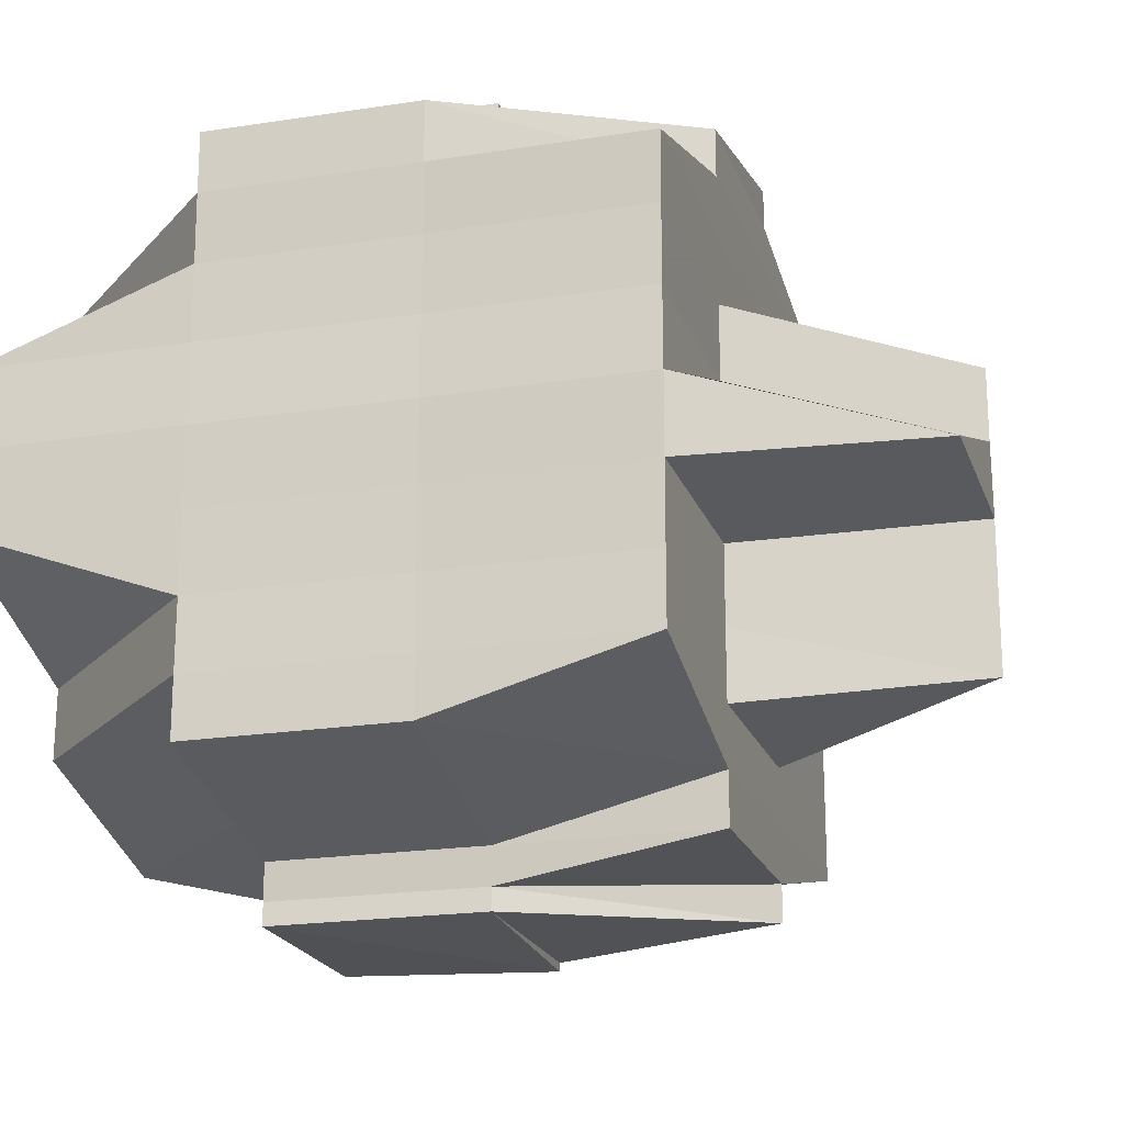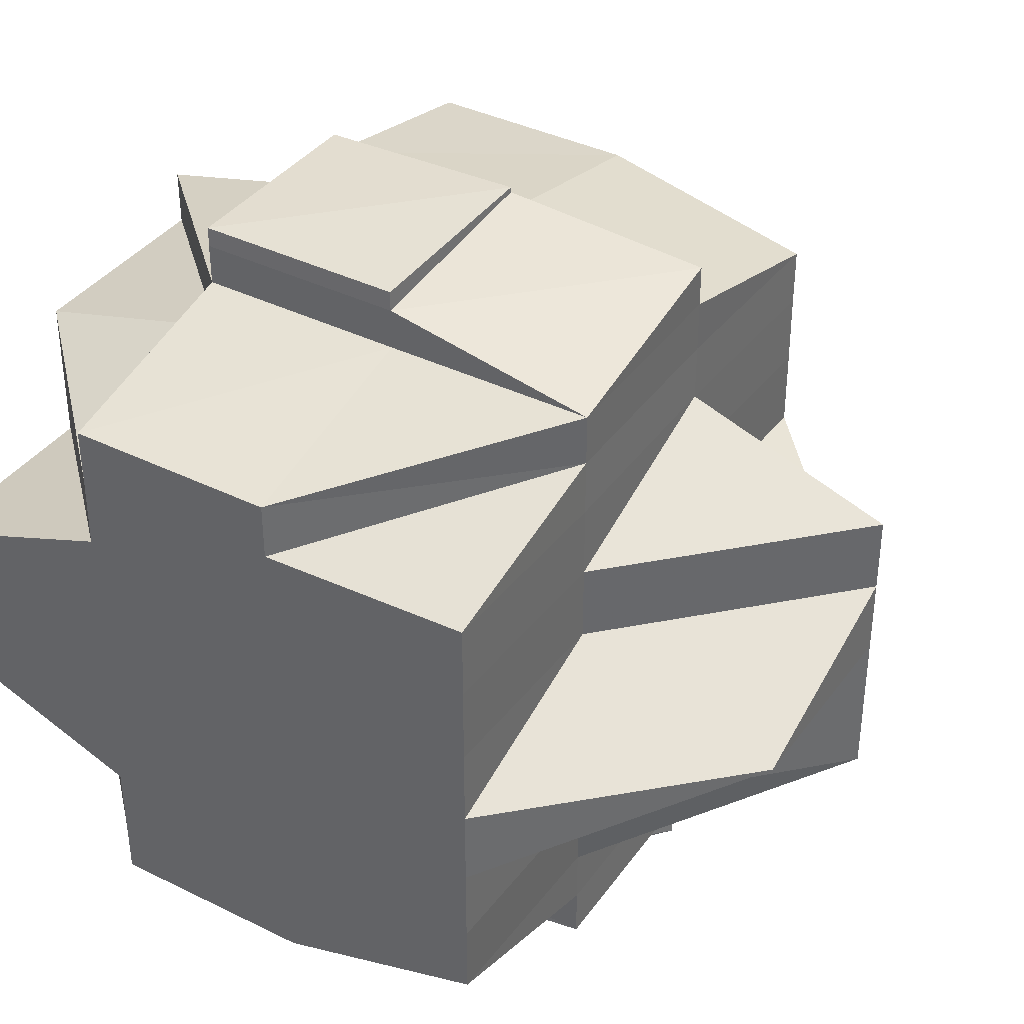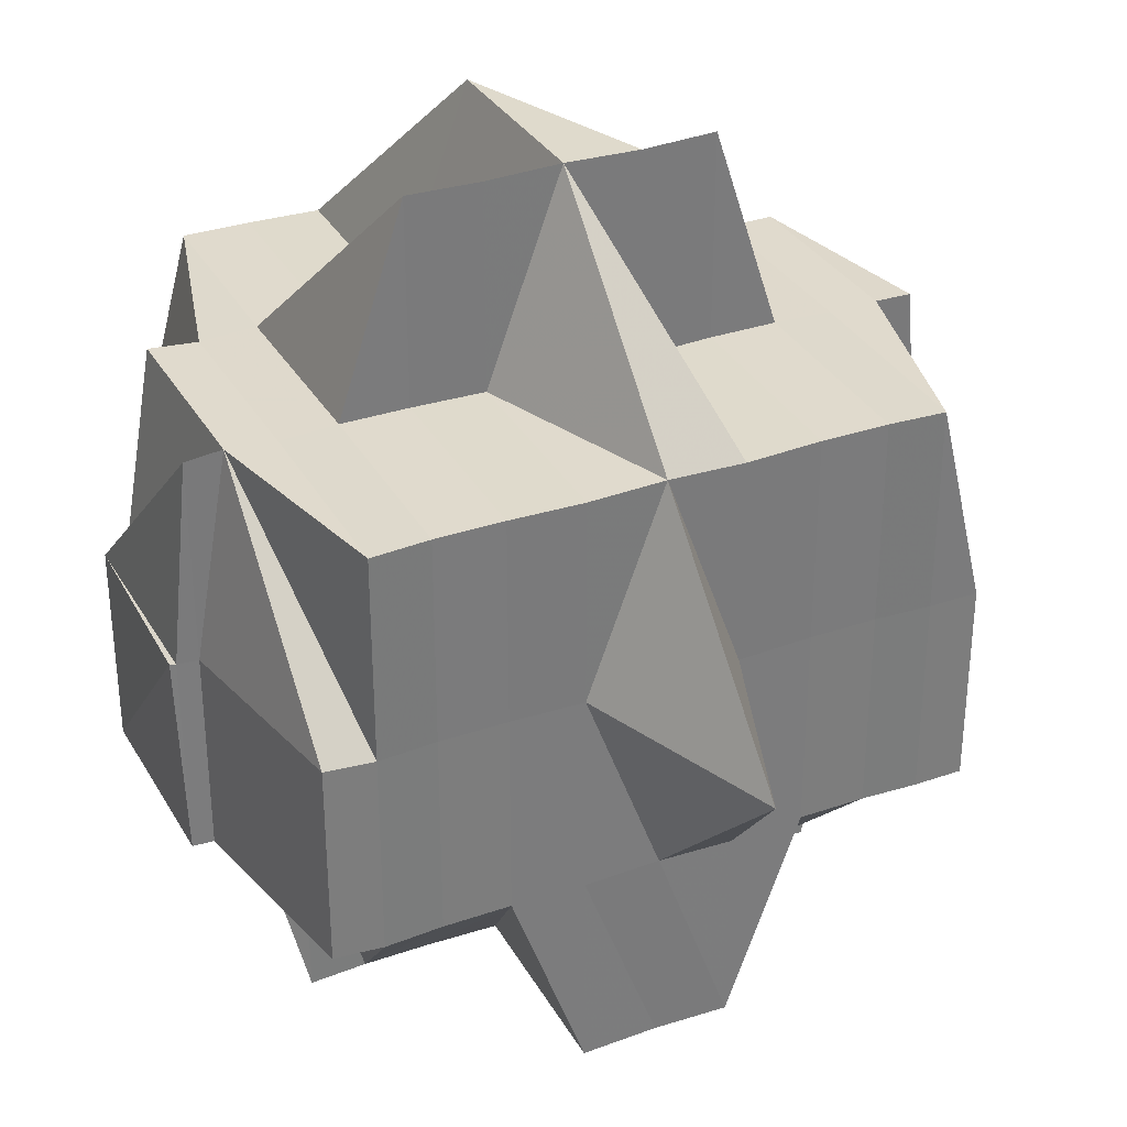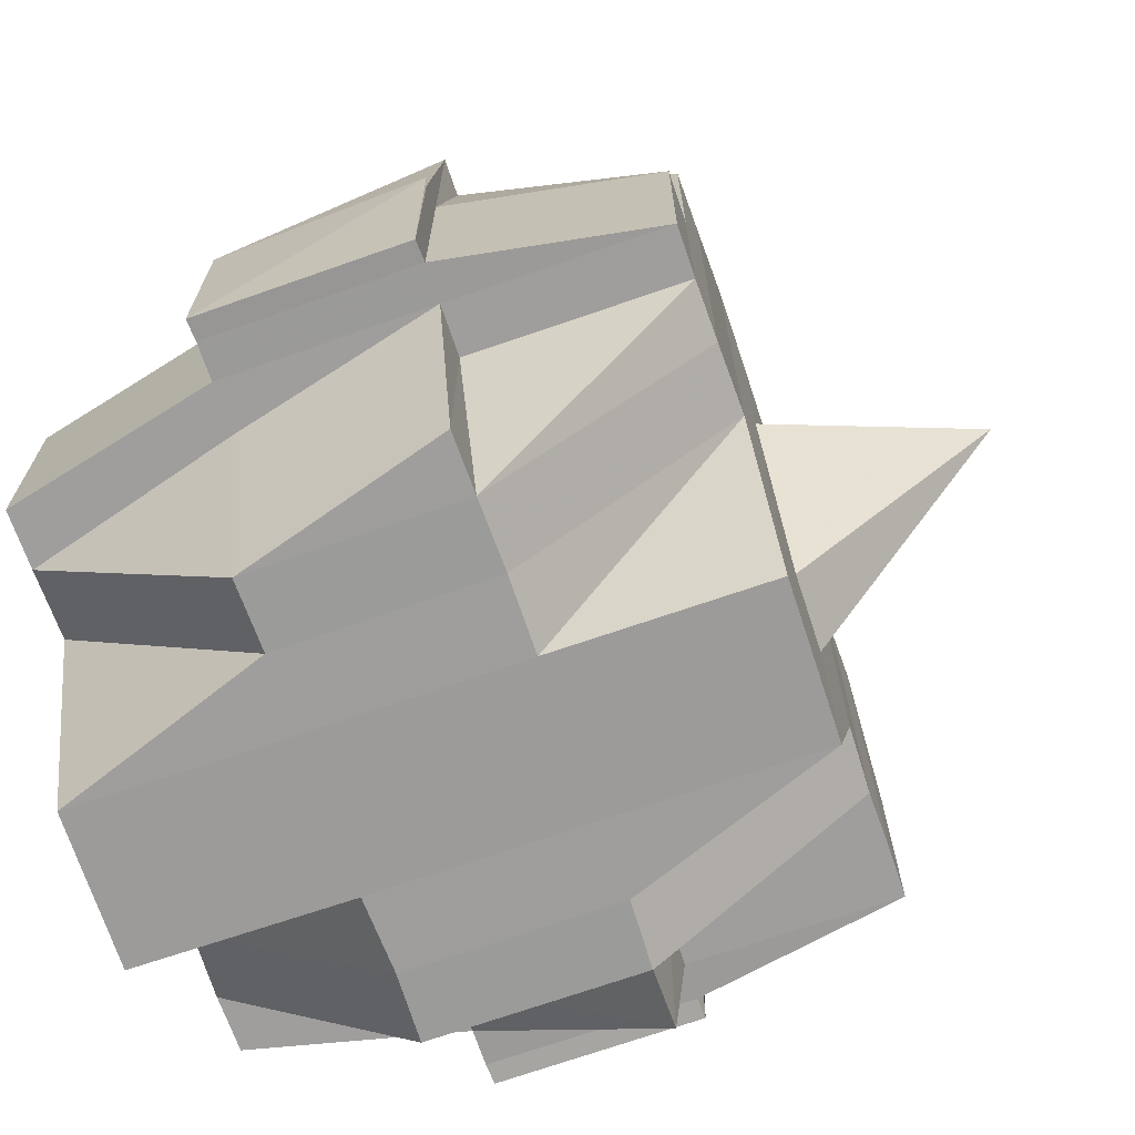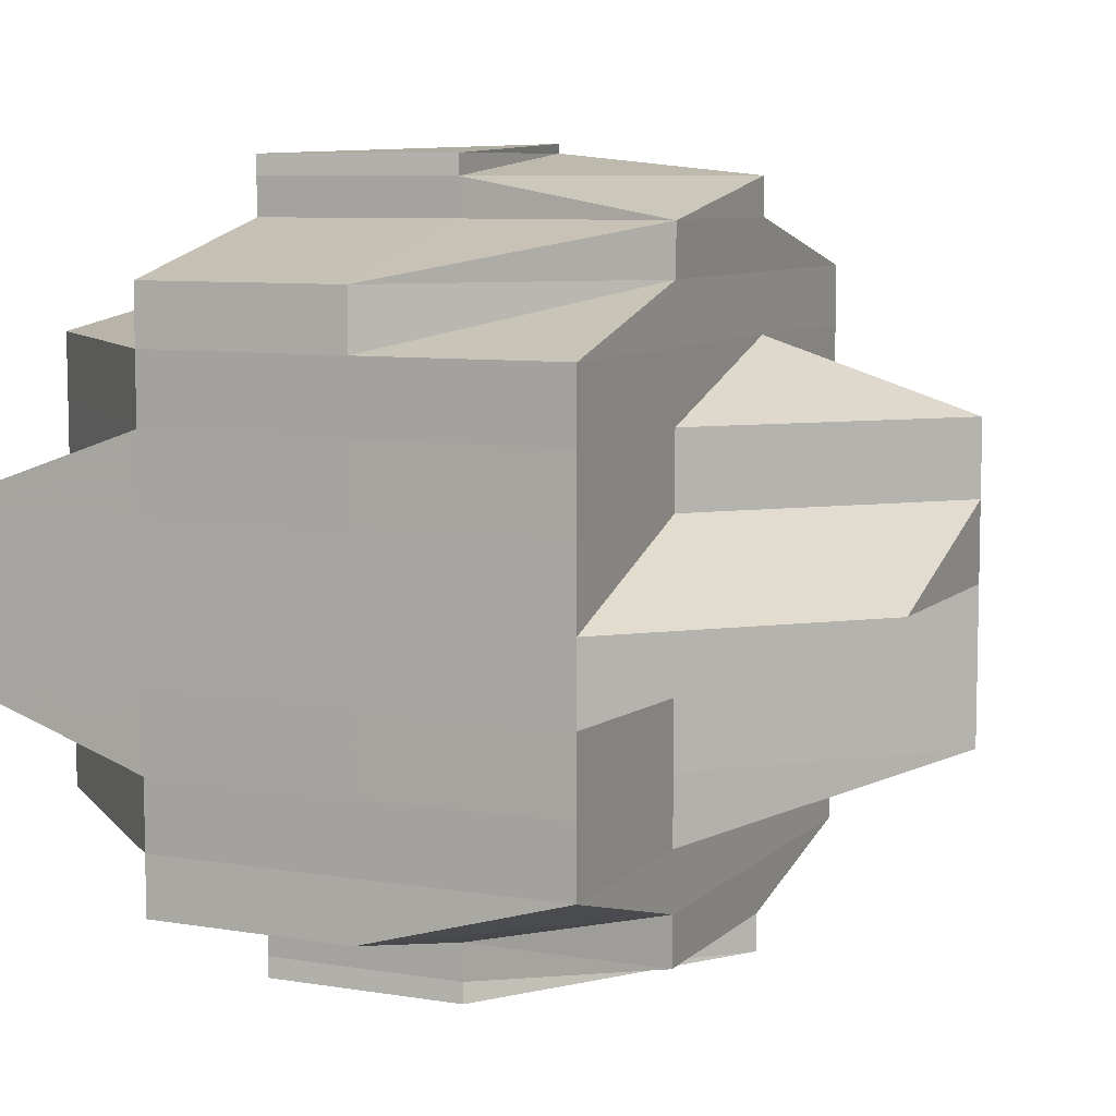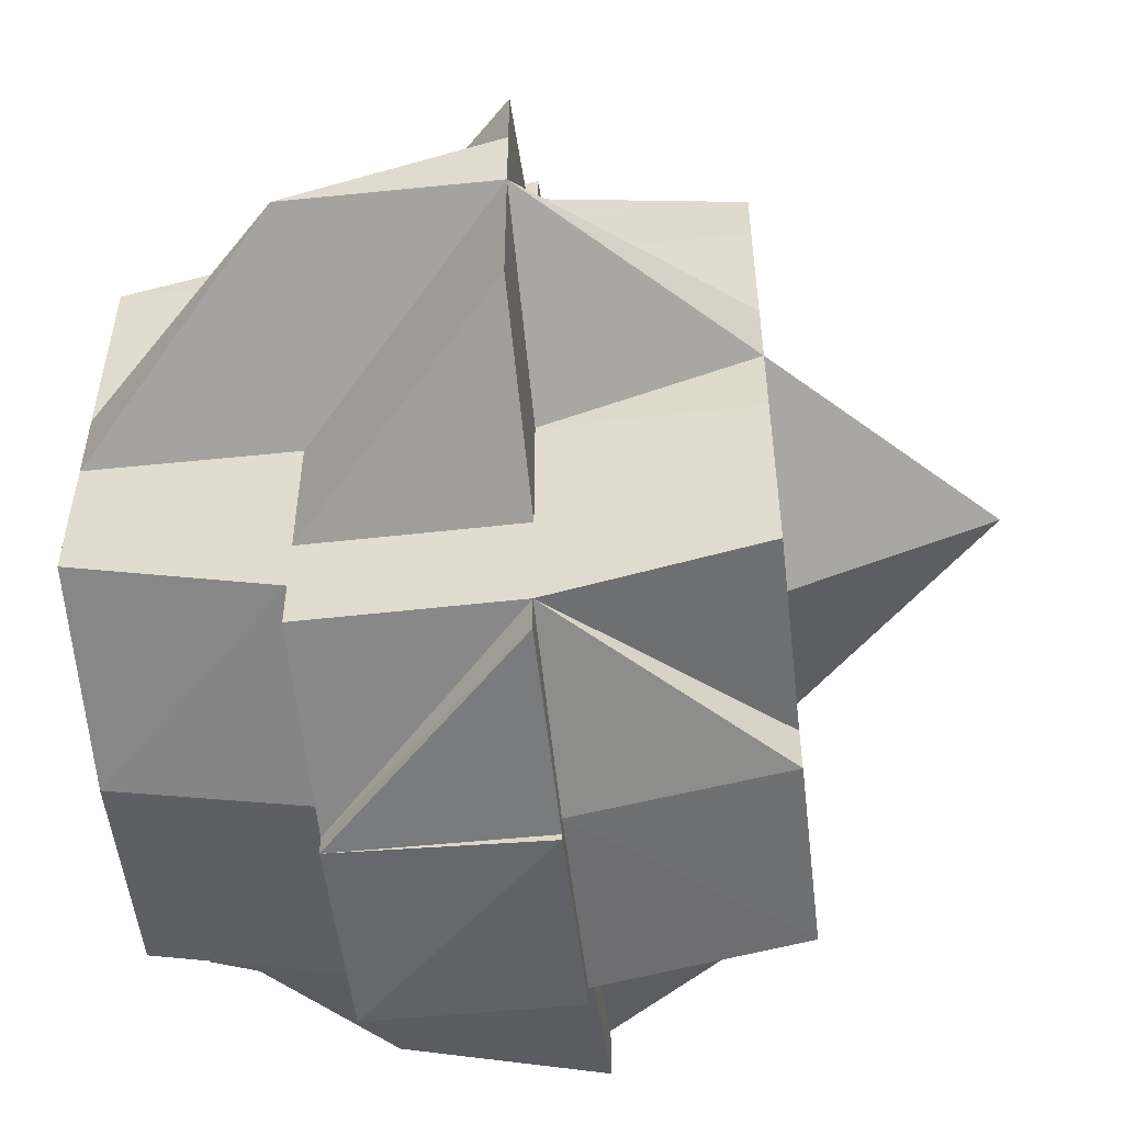
<metadata>
{"format":"obj","ext":"obj","renderer":"f3d","projection":"perspective","resolution":1024,"background":"white","views":[{"elev":-20.1,"azim":106.3,"up":"+Z"},{"elev":37.6,"azim":121.9,"up":"+Z"},{"elev":32.9,"azim":-115.5,"up":"+Y"},{"elev":-70.3,"azim":-160.9,"up":"+Y"},{"elev":7.8,"azim":114.5,"up":"+Z"},{"elev":-53.0,"azim":-173.4,"up":"+Z"}]}
</metadata>
<code>
o 1261
v 2236 1873 10.15
v 2236 1873 10.15
v 2236 1873 10.15
v 2236 1873 10.15
v 2236 1873 10.15
v 2236 1873 10.15
v 2236 1873 10.15
v 2236 1873 10.15
v 2236 1873 10.15
v 2236 1873 10.15
v 2236 1873 10.15
v 2236 1873 10.15
v 2236 1873 10.15
v 2236 1873 10.15
v 2236 1873 10.15
v 2236 1873 10.15
v 2236 1873 10.15
v 2236 1873 10.15
v 2236 1873 10.15
v 2236 1873 10.15
v 2236 1873 10.15
v 2236 1873 10.15
v 2236 1873 10.15
v 2236 1873 10.15
v 2236 1873 10.15
v 2236 1873 10.15
v 2236 1873 10.15
v 2236 1873 10.15
v 2236 1873 10.15
v 2236 1873 10.15
v 2236 1873 10.15
v 2236 1873 10.15
v 2236 1873 10.15
v 2236 1873 10.15
v 2236 1873 10.15
v 2236 1873 10.15
v 2236 1873 10.15
v 2236 1873 10.15
v 2236 1873 10.15
v 2236 1873 10.15
v 2236 1873 10.15
v 2236 1873 10.15
v 2236 1873 10.15
v 2236 1873 10.15
v 2236 1873 10.15
v 2236 1873 10.15
v 2236 1873 10.15
v 2236 1873 10.14
v 2236 1873 10.14
v 2236 1873 10.15
v 2236 1873 10.14
v 2236 1873 10.14
v 2236 1873 10.15
v 2236 1873 10.14
v 2236 1873 10.14
v 2236 1873 10.14
v 2236 1873 10.15
v 2236 1873 10.15
v 2236 1873 10.14
v 2236 1873 10.14
v 2236 1873 10.15
v 2236 1873 10.15
v 2236 1873 10.15
v 2236 1873 10.15
v 2236 1873 10.15
v 2236 1873 10.15
v 2236 1873 10.15
v 2236 1873 10.15
v 2236 1873 10.15
v 2236 1873 10.15
v 2236 1873 10.15
v 2236 1873 10.15
v 2236 1873 10.15
v 2236 1873 10.15
v 2236 1873 10.15
v 2236 1873 10.15
v 2236 1873 10.15
v 2236 1873 10.15
v 2236 1873 10.15
v 2236 1873 10.15
v 2236 1873 10.14
v 2236 1873 10.14
v 2236 1873 10.14
v 2236 1873 10.14
v 2236 1873 10.14
v 2236 1873 10.14
v 2236 1873 10.14
v 2236 1873 10.14
v 2236 1873 10.14
v 2236 1873 10.14
v 2236 1873 10.14
v 2236 1873 10.15
v 2236 1873 10.15
v 2236 1873 10.14
v 2236 1873 10.14
v 2236 1873 10.14
v 2236 1873 10.14
v 2236 1873 10.14
v 2236 1873 10.15
v 2236 1873 10.14
v 2236 1873 10.14
v 2236 1873 10.14
v 2236 1873 10.14
v 2236 1873 10.14
v 2236 1873 10.14
v 2236 1873 10.14
v 2236 1873 10.14
v 2236 1873 10.13
v 2236 1873 10.13
v 2236 1873 10.13
v 2236 1873 10.14
v 2236 1873 10.13
v 2236 1873 10.13
v 2236 1873 10.13
v 2236 1873 10.12
v 2236 1873 10.13
v 2236 1873 10.13
v 2236 1873 10.13
v 2236 1873 10.13
v 2236 1873 10.12
v 2236 1873 10.12
v 2236 1873 10.13
v 2236 1873 10.13
v 2236 1873 10.13
v 2236 1873 10.12
v 2236 1873 10.13
v 2236 1873 10.12
v 2236 1873 10.13
v 2236 1873 10.13
v 2236 1873 10.13
v 2236 1873 10.14
v 2236 1873 10.13
v 2236 1873 10.14
v 2236 1873 10.13
v 2236 1873 10.13
v 2236 1873 10.14
v 2236 1873 10.14
v 2236 1873 10.14
v 2236 1873 10.14
v 2236 1873 10.14
v 2236 1873 10.14
v 2236 1873 10.14
v 2236 1873 10.14
v 2236 1873 10.13
v 2236 1873 10.14
v 2236 1873 10.14
v 2236 1873 10.14
v 2236 1873 10.14
v 2236 1873 10.15
v 2236 1873 10.15
v 2236 1873 10.14
v 2236 1873 10.15
v 2236 1873 10.15
v 2236 1873 10.15
v 2236 1873 10.15
v 2236 1873 10.15
v 2236 1873 10.15
v 2236 1873 10.15
v 2236 1873 10.14
v 2236 1873 10.14
v 2236 1873 10.13
v 2236 1873 10.14
v 2236 1873 10.14
v 2236 1873 10.13
v 2236 1873 10.13
v 2236 1873 10.13
v 2236 1873 10.14
v 2236 1873 10.14
v 2236 1873 10.14
v 2236 1873 10.14
v 2236 1873 10.14
v 2236 1873 10.14
v 2236 1873 10.14
v 2236 1873 10.13
v 2236 1873 10.13
v 2236 1873 10.14
v 2236 1873 10.13
v 2236 1873 10.15
v 2236 1873 10.15
v 2236 1873 10.15
v 2236 1873 10.15
v 2236 1873 10.15
v 2236 1873 10.15
v 2236 1873 10.14
v 2236 1873 10.15
v 2236 1873 10.14
v 2236 1873 10.14
v 2236 1873 10.14
v 2236 1873 10.14
v 2236 1873 10.14
v 2236 1873 10.14
v 2236 1873 10.14
v 2236 1873 10.14
v 2236 1873 10.14
v 2236 1873 10.13
v 2236 1873 10.14
v 2236 1873 10.14
v 2236 1873 10.13
v 2236 1873 10.13
v 2236 1873 10.13
v 2236 1873 10.13
v 2236 1873 10.13
v 2236 1873 10.13
v 2236 1873 10.12
v 2236 1873 10.12
v 2236 1873 10.12
v 2236 1873 10.12
v 2236 1873 10.12
v 2236 1873 10.12
v 2236 1873 10.12
v 2236 1873 10.12
v 2236 1873 10.12
v 2236 1873 10.12
v 2236 1873 10.12
v 2236 1873 10.13
v 2236 1873 10.12
v 2236 1873 10.12
v 2236 1873 10.12
v 2236 1873 10.12
v 2236 1873 10.12
v 2236 1873 10.12
v 2236 1873 10.12
v 2236 1873 10.12
v 2236 1873 10.12
v 2236 1873 10.12
v 2236 1873 10.12
v 2236 1873 10.12
v 2236 1873 10.12
v 2236 1873 10.12
v 2236 1873 10.12
v 2236 1873 10.12
v 2236 1873 10.12
v 2236 1873 10.12
v 2236 1873 10.12
v 2236 1873 10.12
v 2236 1873 10.12
v 2236 1873 10.12
v 2236 1873 10.12
v 2236 1873 10.12
v 2236 1873 10.12
v 2236 1873 10.12
v 2236 1873 10.12
v 2236 1873 10.12
v 2236 1873 10.12
v 2236 1873 10.12
v 2236 1873 10.12
v 2236 1873 10.12
v 2236 1873 10.12
v 2236 1873 10.12
v 2236 1873 10.12
v 2236 1873 10.12
v 2236 1873 10.12
v 2236 1873 10.12
v 2236 1873 10.12
v 2236 1873 10.12
v 2236 1873 10.12
v 2236 1873 10.12
v 2236 1873 10.12
v 2236 1873 10.12
v 2236 1873 10.12
v 2236 1873 10.12
v 2236 1873 10.12
v 2236 1873 10.12
v 2236 1873 10.12
v 2236 1873 10.12
v 2236 1873 10.12
v 2236 1873 10.12
v 2236 1873 10.12
v 2236 1873 10.12
v 2236 1873 10.12
v 2236 1873 10.12
v 2236 1873 10.12
v 2236 1873 10.12
v 2236 1873 10.12
v 2236 1873 10.12
v 2236 1873 10.12
v 2236 1873 10.12
v 2236 1873 10.12
v 2236 1873 10.12
v 2236 1873 10.12
v 2236 1873 10.12
v 2236 1873 10.12
v 2236 1873 10.13
v 2236 1873 10.13
v 2236 1873 10.12
v 2236 1873 10.12
v 2236 1873 10.12
v 2236 1873 10.12
v 2236 1873 10.13
v 2236 1873 10.13
v 2236 1873 10.13
v 2236 1873 10.13
v 2236 1873 10.13
v 2236 1873 10.12
v 2236 1873 10.13
v 2236 1873 10.13
v 2236 1873 10.13
v 2236 1873 10.14
v 2236 1873 10.14
v 2236 1873 10.13
v 2236 1873 10.13
v 2236 1873 10.15
v 2236 1873 10.15
v 2236 1873 10.15
v 2236 1873 10.15
v 2236 1873 10.15
v 2236 1873 10.15
v 2236 1873 10.15
v 2236 1873 10.15
v 2236 1873 10.15
v 2236 1873 10.15
v 2236 1873 10.15
v 2236 1873 10.15
v 2236 1873 10.12
v 2236 1873 10.12
v 2236 1873 10.12
v 2236 1873 10.12
v 2236 1873 10.12
v 2236 1873 10.12
v 2236 1873 10.12
v 2236 1873 10.12
v 2236 1873 10.12
v 2236 1873 10.12
v 2236 1873 10.12
v 2236 1873 10.12
v 2236 1873 10.12
f 1 2 3
f 2 4 5
f 1 6 7
f 8 9 10
f 11 12 9
f 13 14 8
f 15 16 10
f 17 18 16
f 19 20 15
f 20 21 17
f 22 23 20
f 21 24 25
f 20 26 21
f 26 27 18
f 28 26 20
f 21 29 30
f 30 31 32
f 29 33 24
f 34 35 33
f 36 29 37
f 38 39 29
f 39 40 41
f 41 42 43
f 44 43 45
f 46 47 41
f 46 48 47
f 49 48 46
f 50 49 46
f 51 52 49
f 53 51 50
f 54 49 50
f 55 56 54
f 57 55 58
f 56 59 60
f 58 50 61
f 62 53 61
f 61 50 63
f 63 64 65
f 50 66 67
f 61 67 27
f 26 61 68
f 69 61 26
f 28 69 26
f 70 69 28
f 70 71 69
f 72 70 28
f 73 72 28
f 74 72 75
f 72 76 70
f 76 71 70
f 71 77 78
f 79 76 80
f 81 82 77
f 83 84 82
f 85 86 81
f 86 87 88
f 89 88 90
f 91 90 92
f 93 94 76
f 94 95 96
f 76 96 71
f 97 96 76
f 96 98 99
f 95 100 101
f 96 101 102
f 103 101 96
f 101 104 98
f 105 106 104
f 101 105 89
f 107 105 101
f 107 108 105
f 108 109 105
f 109 110 106
f 105 109 111
f 112 113 109
f 114 108 107
f 113 115 116
f 109 116 117
f 118 116 109
f 116 119 110
f 120 121 119
f 116 120 122
f 122 123 124
f 125 120 116
f 126 127 123
f 128 126 129
f 130 129 131
f 129 132 133
f 134 135 132
f 111 129 136
f 111 136 60
f 60 136 137
f 60 137 49
f 138 139 137
f 49 137 48
f 137 140 48
f 137 141 140
f 140 142 48
f 141 143 140
f 140 143 142
f 141 144 143
f 48 142 145
f 48 145 47
f 142 146 145
f 143 147 148
f 47 145 149
f 47 149 150
f 145 151 149
f 145 146 151
f 149 151 152
f 149 152 150
f 153 150 154
f 155 156 150
f 150 157 158
f 150 158 33
f 159 160 146
f 160 161 162
f 163 162 146
f 161 164 165
f 166 165 162
f 146 162 167
f 146 167 151
f 162 165 168
f 162 168 167
f 167 168 169
f 167 170 171
f 168 172 170
f 151 167 173
f 151 173 152
f 165 174 168
f 174 175 172
f 168 174 176
f 165 177 174
f 152 173 178
f 152 178 179
f 179 178 72
f 180 181 179
f 178 182 183
f 173 184 178
f 178 184 185
f 184 186 182
f 173 187 184
f 188 187 189
f 190 191 187
f 187 192 184
f 184 192 97
f 192 193 186
f 192 194 193
f 191 195 196
f 187 196 192
f 176 196 187
f 196 197 192
f 197 107 192
f 197 114 107
f 196 198 197
f 198 114 197
f 199 198 196
f 198 200 114
f 199 200 198
f 114 201 108
f 200 201 114
f 201 202 203
f 200 204 201
f 205 206 202
f 204 205 201
f 201 205 118
f 207 204 200
f 208 209 205
f 207 210 204
f 211 210 207
f 212 213 207
f 213 214 210
f 215 207 200
f 215 200 199
f 174 215 199
f 216 207 215
f 177 215 174
f 177 216 215
f 210 217 218
f 210 219 217
f 220 221 219
f 222 223 221
f 224 222 225
f 226 224 227
f 227 228 210
f 227 220 228
f 229 227 230
f 225 231 232
f 225 232 233
f 232 234 235
f 236 235 237
f 233 238 239
f 233 240 238
f 241 242 233
f 209 241 243
f 228 233 243
f 243 233 244
f 245 243 205
f 205 243 125
f 243 244 125
f 125 244 120
f 120 244 246
f 244 247 246
f 246 248 135
f 247 249 248
f 246 247 250
f 247 251 249
f 252 253 251
f 254 252 247
f 255 256 247
f 256 257 258
f 258 257 259
f 260 258 261
f 262 257 260
f 258 263 264
f 257 265 263
f 266 267 265
f 257 266 220
f 268 269 257
f 269 270 267
f 271 270 272
f 271 273 274
f 275 258 276
f 276 277 278
f 276 279 277
f 275 276 280
f 280 276 216
f 280 216 177
f 281 275 280
f 282 275 281
f 283 280 177
f 281 280 283
f 283 177 165
f 284 281 283
f 250 281 284
f 285 286 281
f 286 287 288
f 289 285 284
f 284 283 290
f 291 289 144
f 144 284 290
f 292 284 144
f 293 294 292
f 295 293 296
f 144 290 143
f 143 290 163
f 297 144 298
f 298 144 299
f 290 300 301
f 290 301 147
f 302 303 304
f 73 305 303
f 306 73 307
f 308 73 306
f 309 308 306
f 14 310 306
f 310 180 308
f 311 179 308
f 308 312 313
f 314 315 316
f 317 318 315
f 319 320 321
f 322 323 324
f 324 325 326

</code>
